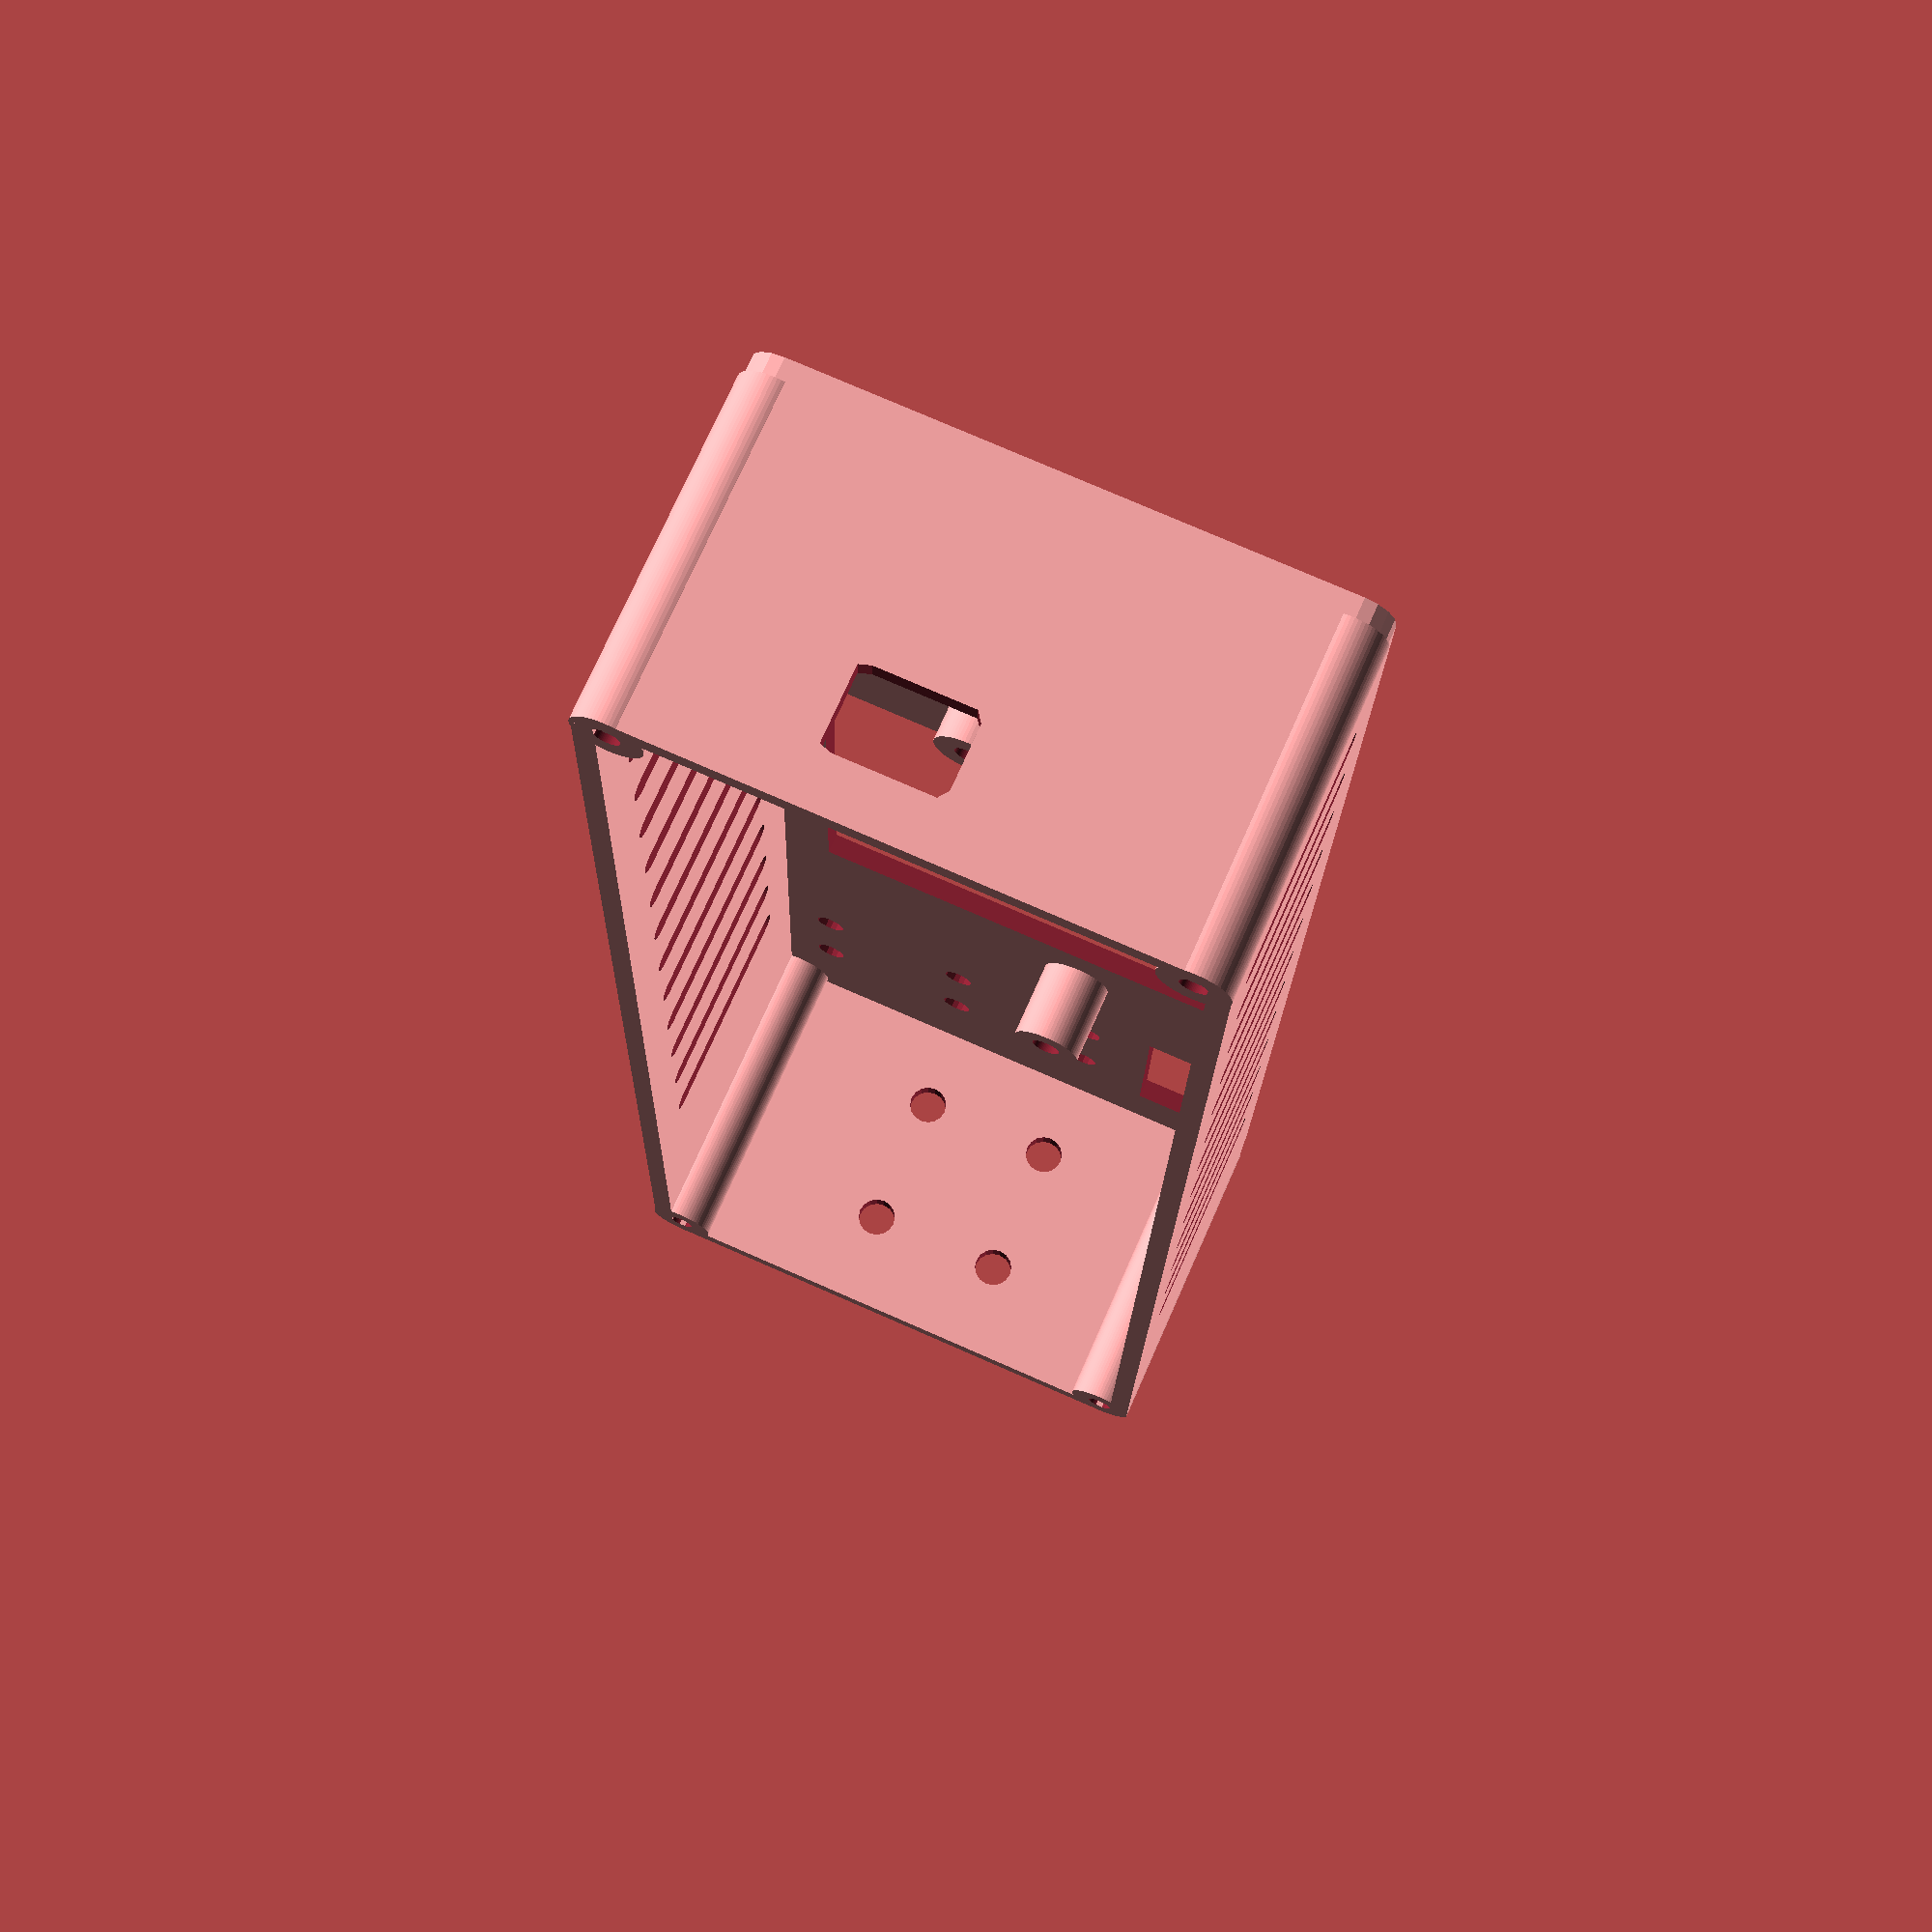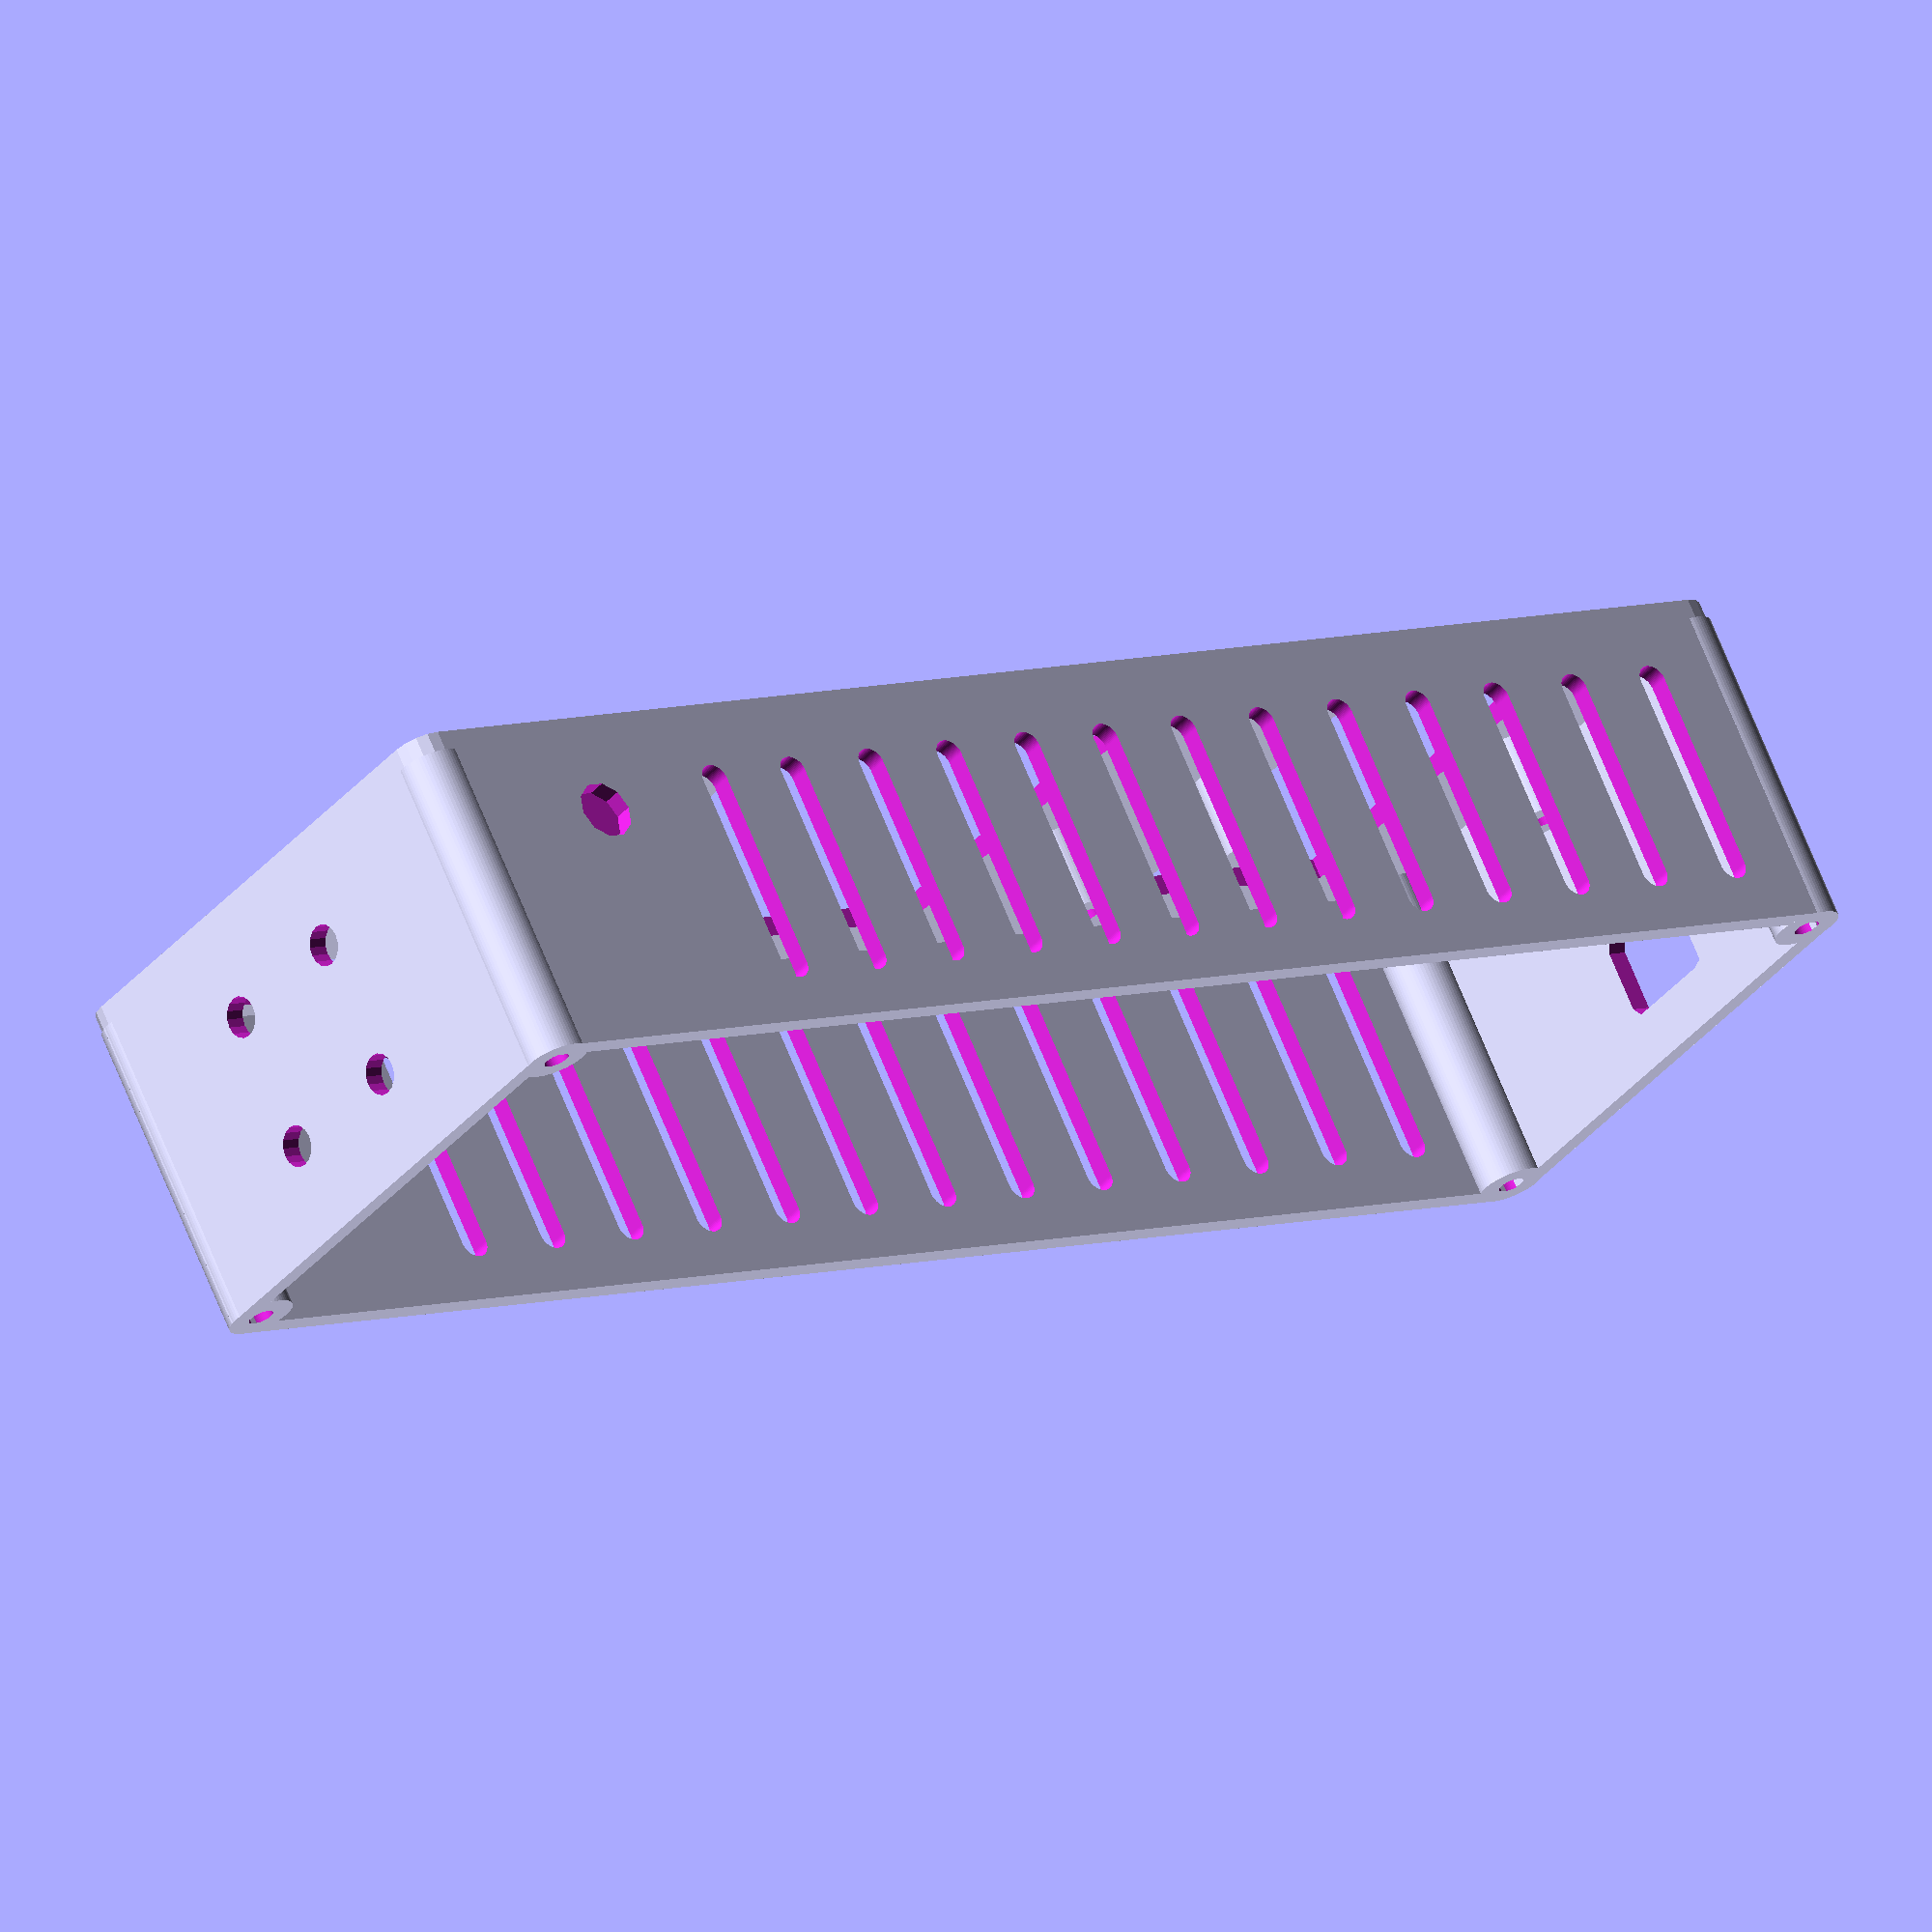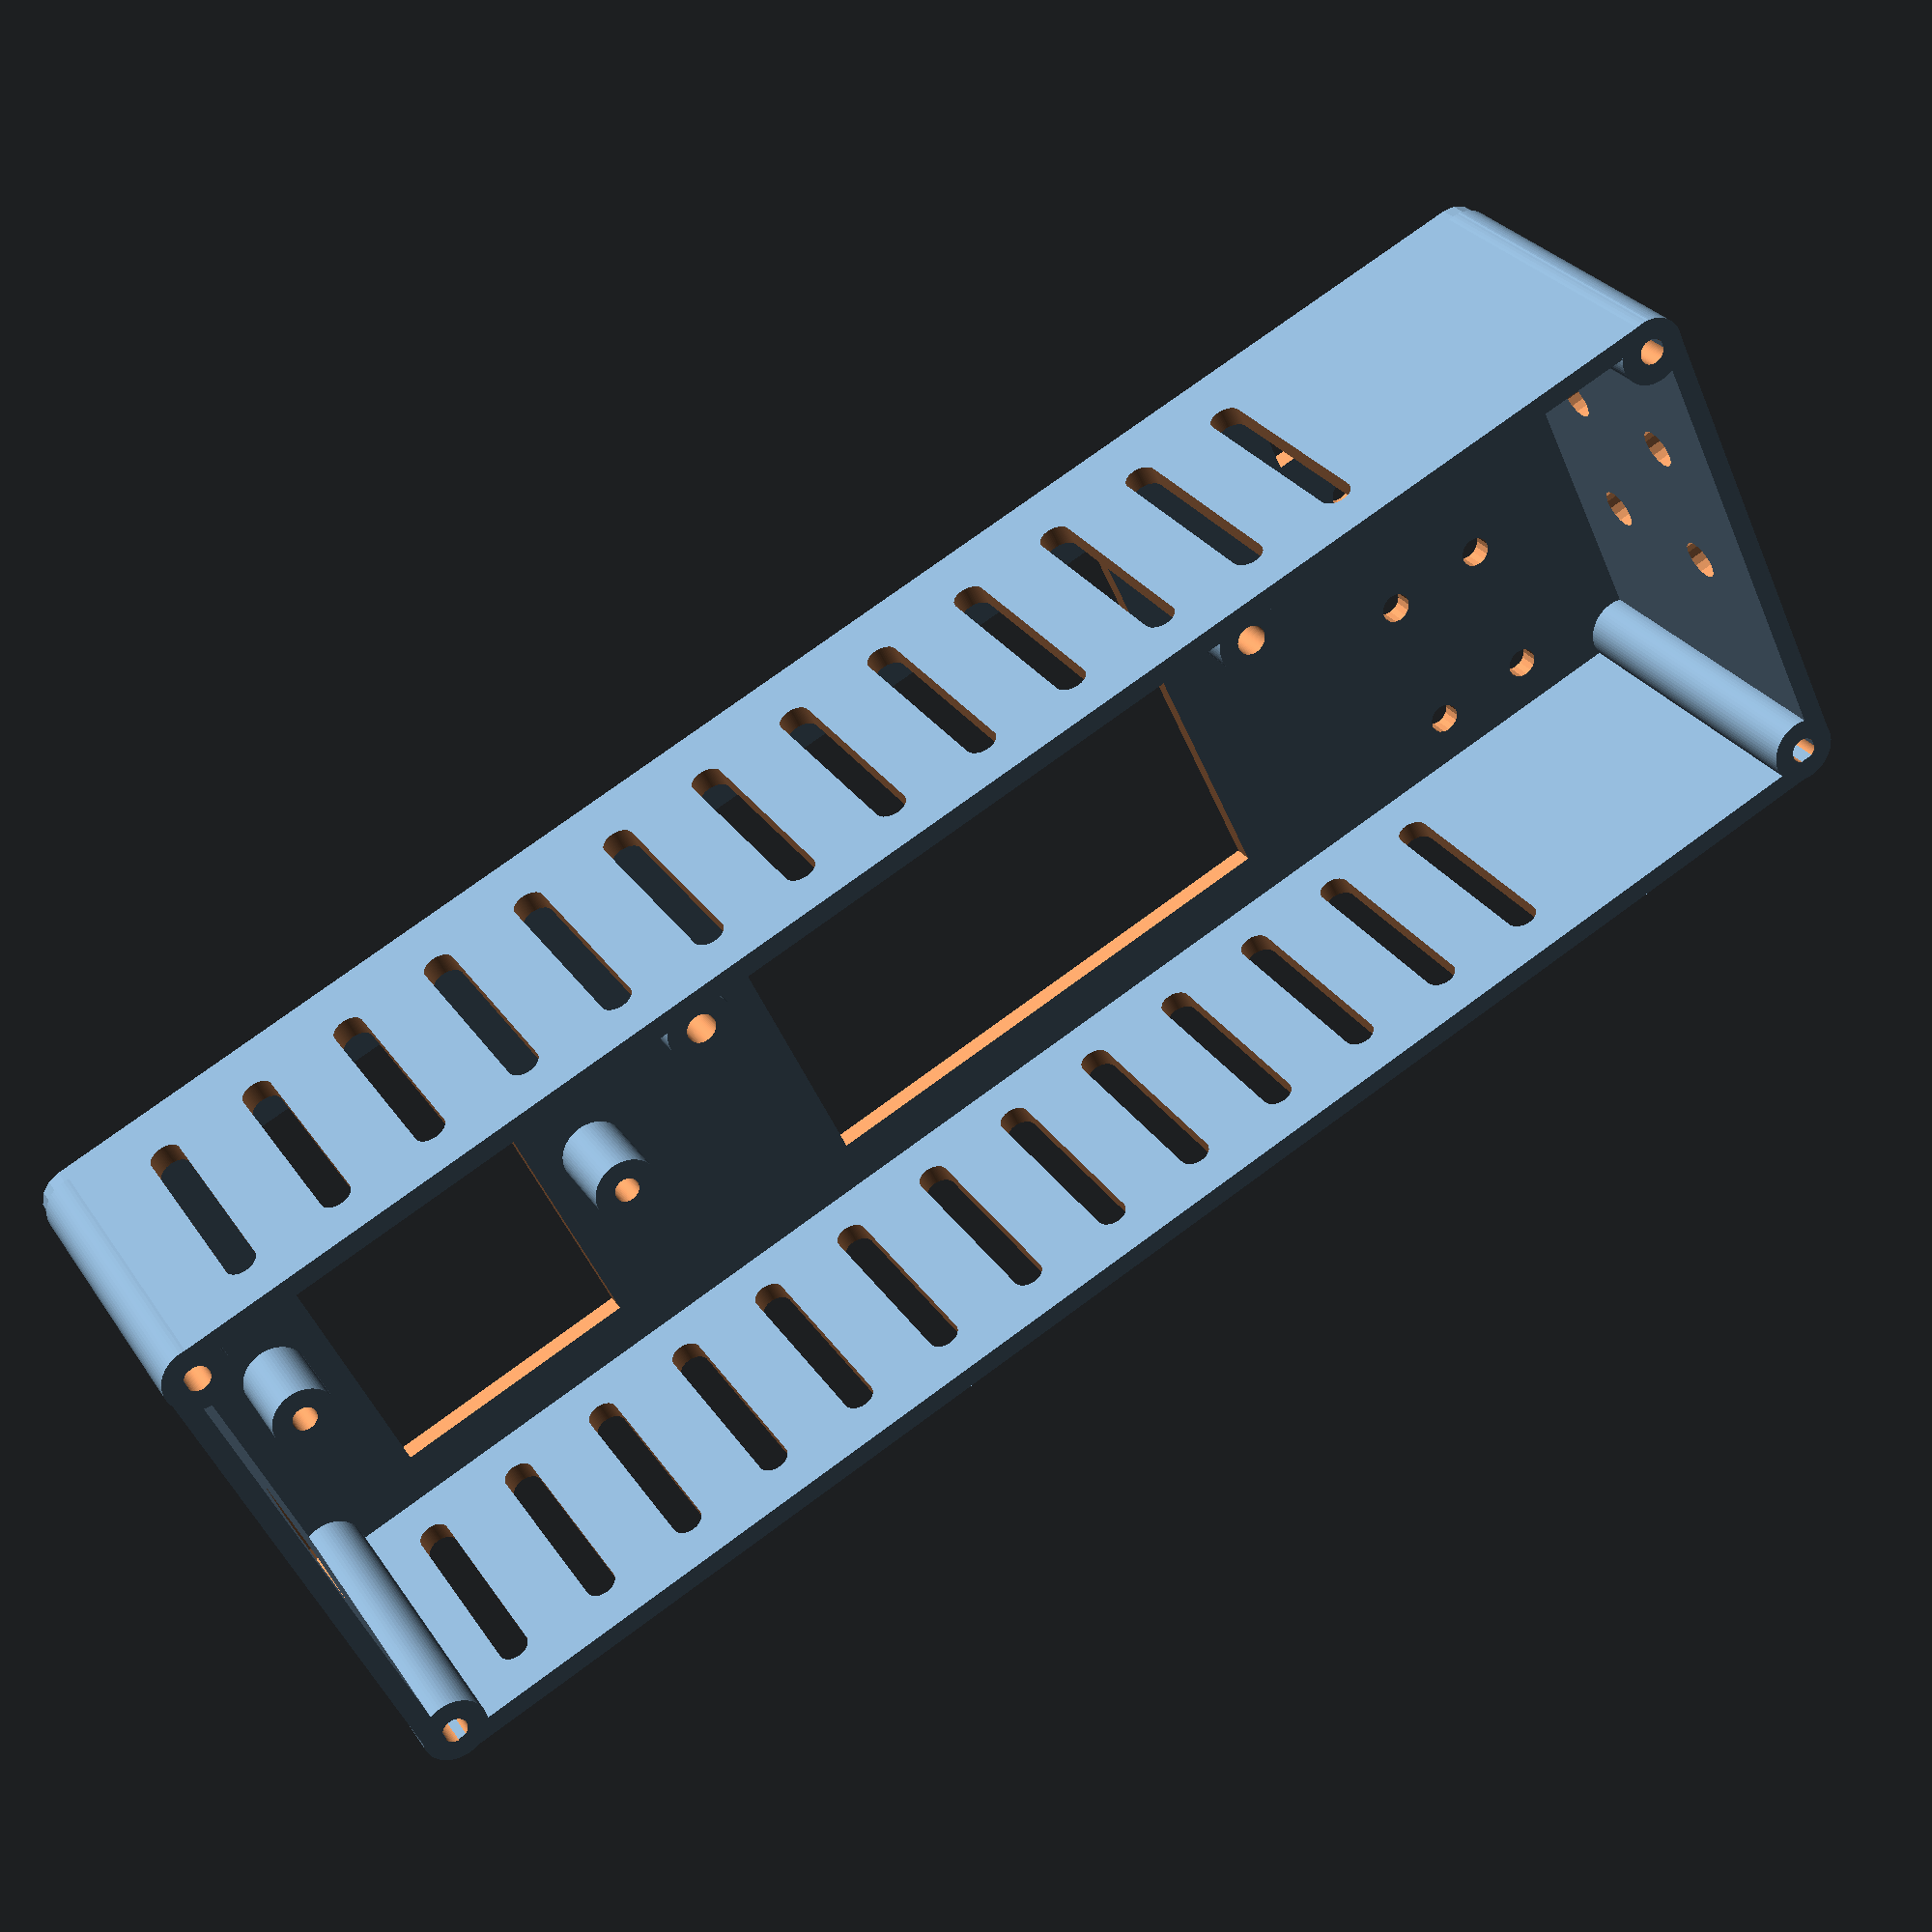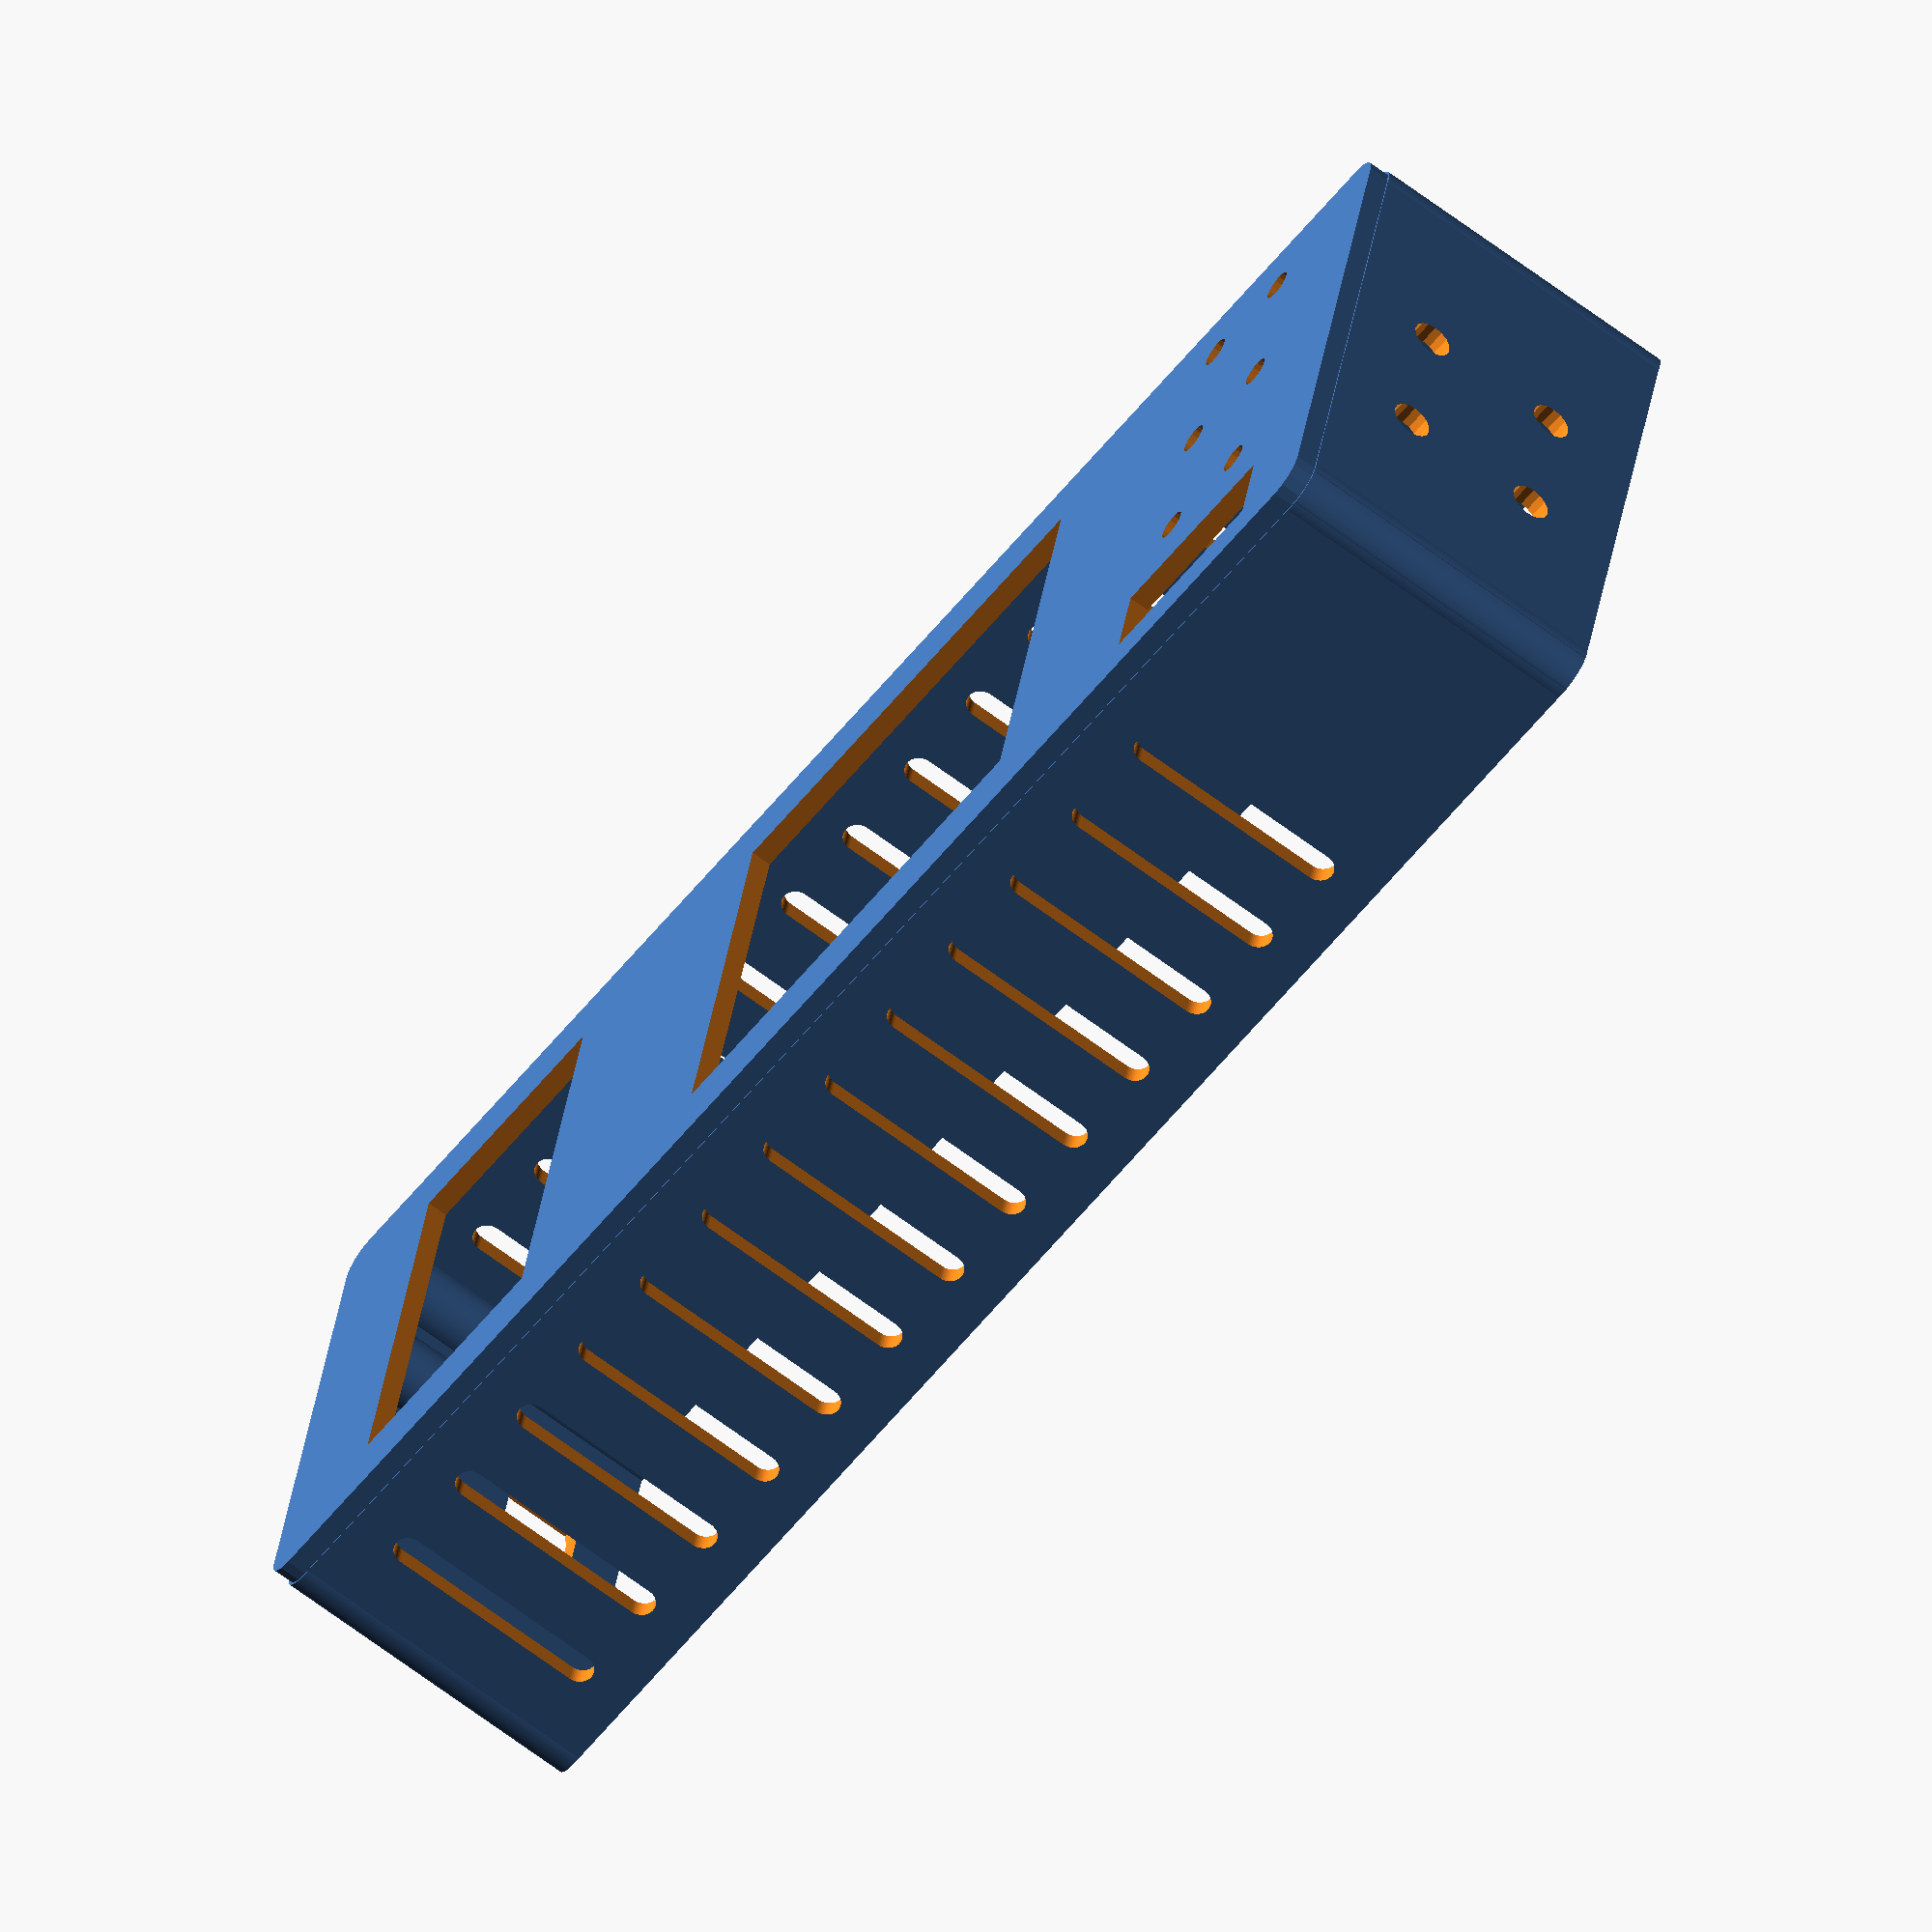
<openscad>
// MIT License
//
// Copyright (c) 2022 David Lawson
//
// Permission is hereby granted, free of charge, to any person obtaining a copy
// of this software and associated documentation files (the "Software"), to deal
// in the Software without restriction, including without limitation the rights
// to use, copy, modify, merge, publish, distribute, sublicense, and/or sell
// copies of the Software, and to permit persons to whom the Software is
// furnished to do so, subject to the following conditions:
//
// The above copyright notice and this permission notice shall be included in all
// copies or substantial portions of the Software.
//
// THE SOFTWARE IS PROVIDED "AS IS", WITHOUT WARRANTY OF ANY KIND, EXPRESS OR
// IMPLIED, INCLUDING BUT NOT LIMITED TO THE WARRANTIES OF MERCHANTABILITY,
// FITNESS FOR A PARTICULAR PURPOSE AND NONINFRINGEMENT. IN NO EVENT SHALL THE
// AUTHORS OR COPYRIGHT HOLDERS BE LIABLE FOR ANY CLAIM, DAMAGES OR OTHER
// LIABILITY, WHETHER IN AN ACTION OF CONTRACT, TORT OR OTHERWISE, ARISING FROM,
// OUT OF OR IN CONNECTION WITH THE SOFTWARE OR THE USE OR OTHER DEALINGS IN THE
// SOFTWARE.

// make a cutout for the mini USB connector
//     this module makes the positive element to use in a difference to cut it out.
module mini_usb_cutout() {
    hull() {
        translate([-4.5,-3,0]) cylinder(r=1,h=10,center=true);
        translate([-4.5,3,0]) cylinder(r=1,h=10,center=true);
        translate([4.5,-3,0]) cylinder(r=1,h=10,center=true);
        translate([4.5,3,0]) cylinder(r=1,h=10,center=true);
    }
}

// make a screw post for the screw diameter indicated. The height is the height of the hole
// in the center.
module screw_post(diameter, height,location=[0,0,0])
{
    $fn=64;
    r = diameter/2;
    translate(location)
    translate([0,0,height/2])
    difference() {
        cylinder(height,r+2.0,r+2.0,center = true);
        translate([0,0,1])
            cylinder(height-1, r, r, center = true);
        
    }
}

// make a cube with a corner at the origin. easier for placing exactly
module ocube(length, width, height) {
    translate([length/2, width/2, height/2])
        cube([length, width, height], center=true);
}

// make a positive which can be used to cut a slot with rounded ends
module slot(loc1, loc2, dia, height) {
    $fn=64;
    hull() {
        translate(loc1) cylinder(r=dia/2, h=height);
        translate(loc2) cylinder(r=dia/2, h=height);
    }
}

// make the very specific control box.
//    rather than being subtractive, the main box is built as a union of floor, walls, and screw posts.
module control_box(length, width, height, hole_side_offset=10, hole_end_offset=20) {
    $fn=64;
    translate([0,0,0]) {
        difference() {
            union() {
                // base
                translate([1,1,0]) 
                        minkowski() {
                            translate([length/2+.3, width/2+.3, .5])
                            cube([length, width, 1], center=true);
                            cylinder(r=3, h=1);
                        }

                // walls
                translate([1,-1.85,2]) 
                        ocube(length+1,2,height);
                translate([1,width+2.45,2]) 
                        ocube(length+1,2,height);
                translate([-1.85,1,2]) 
                        ocube(2,width+1,height);
                translate([length+2.45,1,2]) 
                        ocube(2,width+1,height);

                // corner screw posts
                $fn=16;
                screw_post(2.5, height, [1.25, 1.25, 2]);
                screw_post(2.5, height, [1.25, width+1.25, 2]);
                screw_post(2.5, height, [length+1.25, 1.25, 2]);
                screw_post(2.5, height, [length+1.25, width+1.25, 2]);
            }

            $fn=16;
            // make holes to match the screw pattern of the ligth panel halves
            translate([length-hole_end_offset,hole_side_offset,-2]) translate([0,0,0]) cylinder(r=1.5,h=10);
            translate([length-hole_end_offset,hole_side_offset,-2]) translate([0,15,0]) cylinder(r=1.5,h=10);
            translate([length-hole_end_offset,hole_side_offset,-2]) translate([0,30,0]) cylinder(r=1.5,h=10);
            translate([length-hole_end_offset,hole_side_offset,-2]) translate([10,0,0]) cylinder(r=1.5,h=10);
            translate([length-hole_end_offset,hole_side_offset,-2]) translate([10,15,0]) cylinder(r=1.5,h=10);
            translate([length-hole_end_offset,hole_side_offset,-2]) translate([10,30,0]) cylinder(r=1.5,h=10);

            // add pass through for power cables from LED panel
            translate([length-hole_end_offset-15,35,-2]) translate([10,7,0]) cube([20,8,10]);
        }
    }
}

union() {
    difference() {
        control_box(160,50, 32, 5, 20);

        // make a cutouts to save filament and print time
        translate([65,5,-2]) translate([25,21,5]) cube([50,42,10],center=true);
        translate([12.5,5,-2]) translate([12.5,21,5]) cube([25,42,10],center=true);

        // add hole for power connector
        translate([145,0,10]) rotate([90,0,0]) cylinder(r=2.9,h=10);
        // add hole for mini usb connector
        translate([-2,22.5,25]) rotate([90,0,90]) mini_usb_cutout();
        
        // screw holes on end for future mounting possibilies
        translate([160,27.5,17.5]) rotate([90,0,90]) union() {
            $fn=16;
            translate([-7,-7,0]) cylinder(r=2,h=10,center=true);
            translate([-7,7,0]) cylinder(r=2,h=10,center=true);
            translate([7,-7,0]) cylinder(r=2,h=10,center=true);
            translate([7,7,0]) cylinder(r=2,h=10,center=true);
        }
        
        // side vents
        for ( y = [-4, 50] ) {
            for ( i = [ 10 : 10 : 130]) {
                translate([i,y,8]) rotate([-90,-90,0]) slot([0,0,0],[20,0,0], 3, 10);
            }
        }
    }


    // add screw posts for nano mount
    translate([25,22.5,2]) {
        union() {
            screw_post(2.5, 8, [-18.5,0,0]);
            screw_post(2.5, 8, [18.5,0,0]);
        }
    }
    
    // add screw posts for power supply mount
    translate([90,33,2]) {
        union() {
            screw_post(3, 8, [-32.5,0,0]);
            screw_post(3, 8, [32.5,0,0]);
        }
    }
}


</openscad>
<views>
elev=287.2 azim=91.2 roll=23.7 proj=p view=wireframe
elev=289.9 azim=217.1 roll=337.8 proj=o view=wireframe
elev=151.4 azim=154.7 roll=207.1 proj=p view=wireframe
elev=67.4 azim=166.7 roll=233.2 proj=o view=solid
</views>
